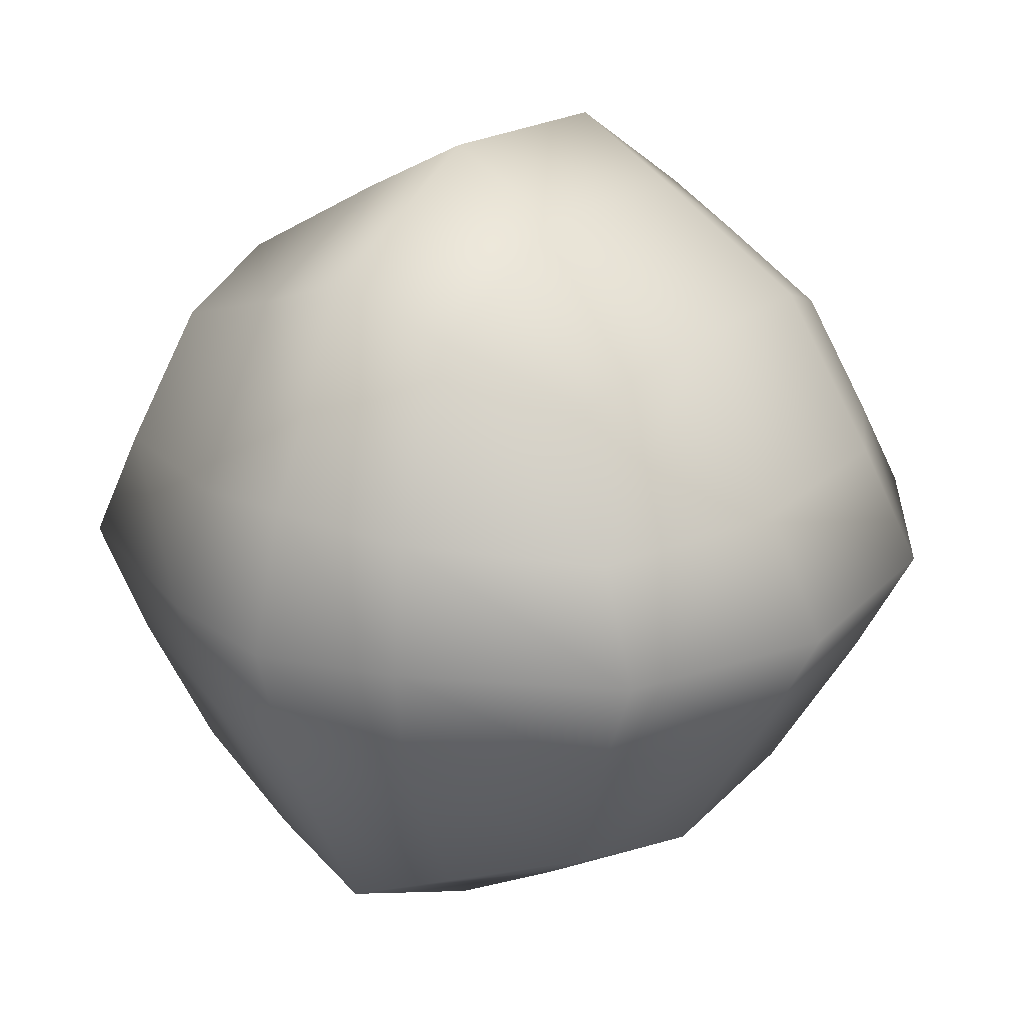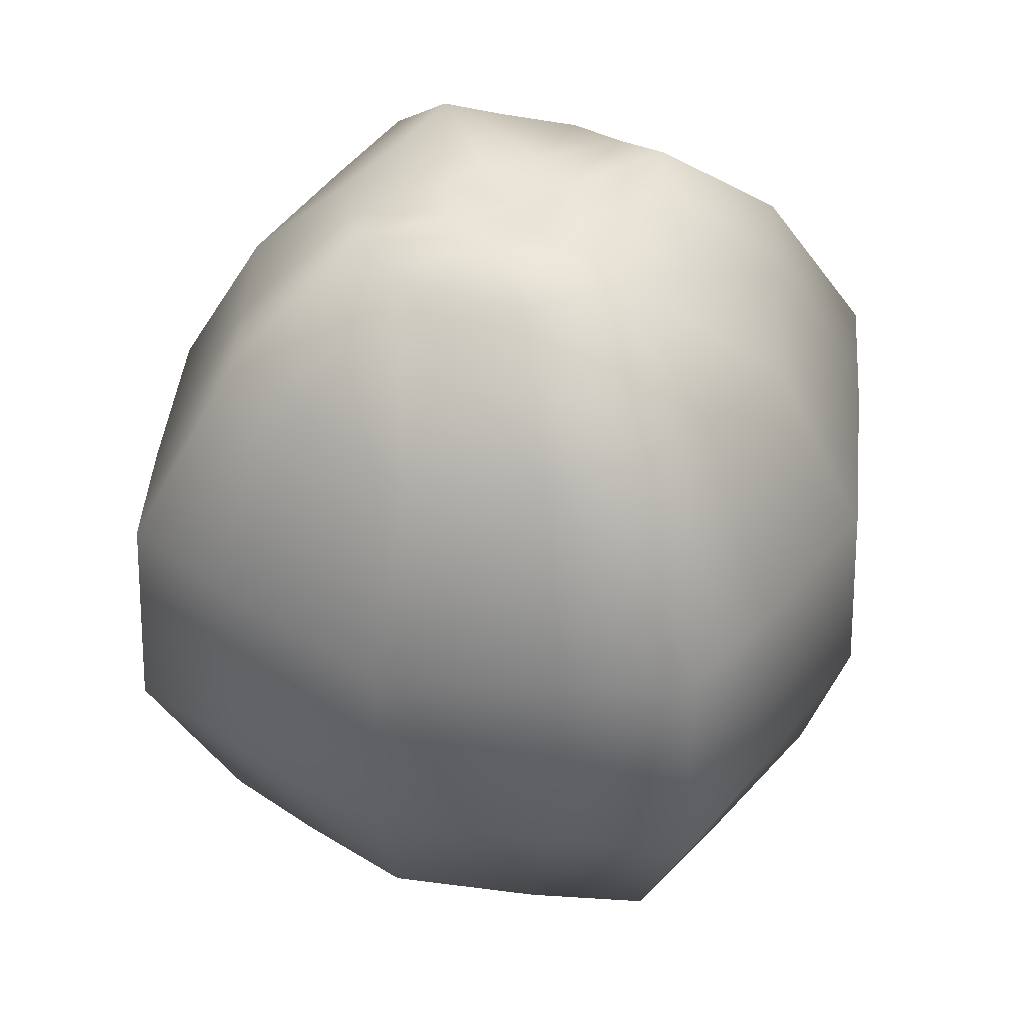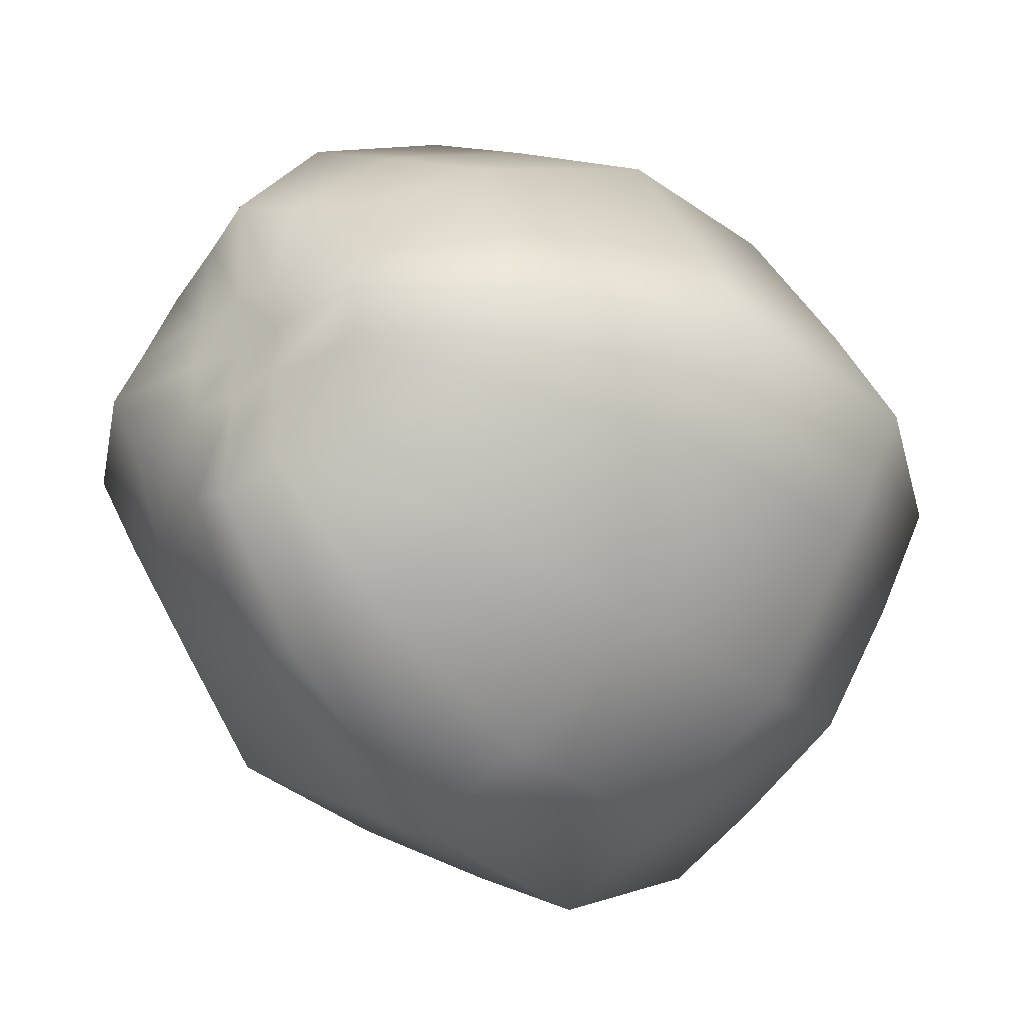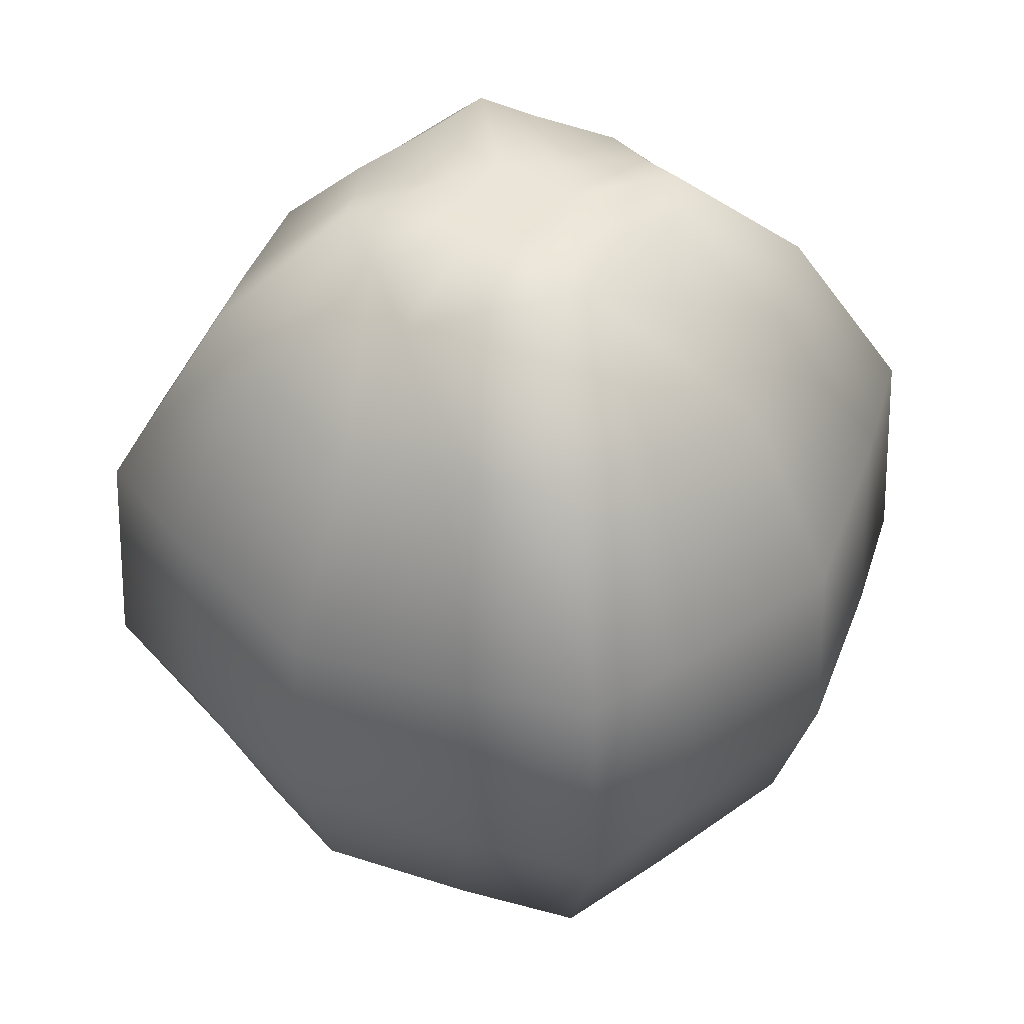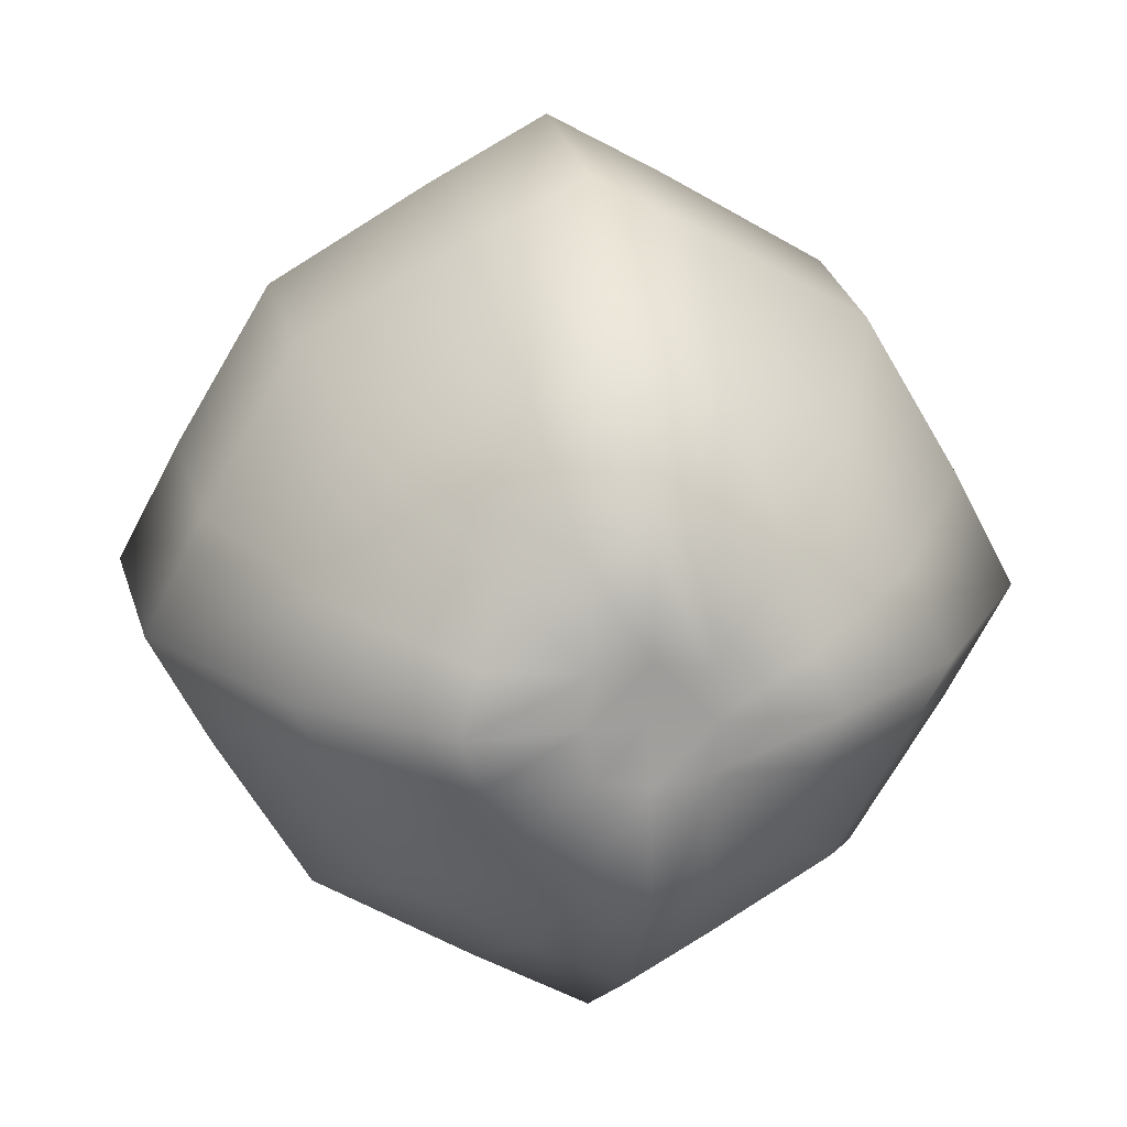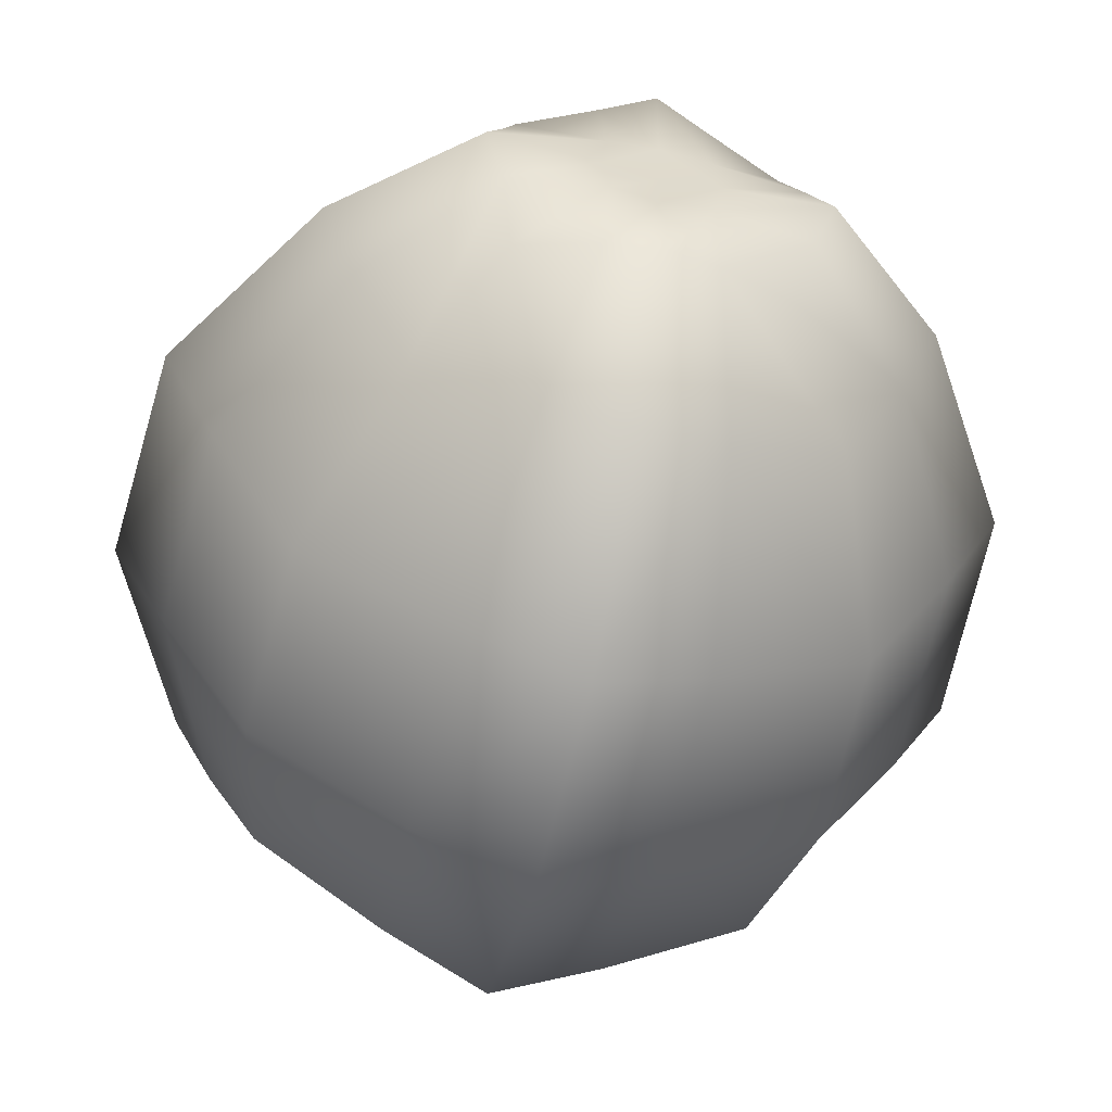
<metadata>
{"format":"obj","ext":"obj","renderer":"f3d","projection":"perspective","resolution":1024,"background":"white","views":[{"elev":22.9,"azim":-145.2,"up":"+Y"},{"elev":44.2,"azim":65.7,"up":"+Z"},{"elev":-29.0,"azim":39.3,"up":"+Y"},{"elev":44.7,"azim":-10.9,"up":"+Z"},{"elev":19.2,"azim":-10.2,"up":"+Y"},{"elev":-57.8,"azim":-13.1,"up":"+Y"}]}
</metadata>
<code>
g Cactus_B_01_LOD1
v -0.005961 0.005948 0.03622
v -0.006641 0.00245 0.03746
v -0.01182 0.003856 0.03246
v -0.009121 0.009106 0.03163
v -0.01215 0.01213 0.02387
v -0.003852 0.01175 0.03246
v -0.01626 0.005101 0.0243
v -0.01889 -3.26e-11 0.02473
v -0.01678 0.005262 0.01452
v -0.01678 0.005262 0.01452
v -0.0135 0 0.03326
v -0.006641 0.00245 0.03746
v -0.0125 0.01248 0.0148
v -0.01336 0.00494 0.006251
v -0.005258 0.01669 0.01452
v -0.005096 0.01617 0.0243
v -0.0111 0.01107 0.008144
v -0.004943 0.01329 0.006251
v 2.282e-10 0.01951 0.0143
v 2.264e-10 0.01884 0.02473
v -0.005453 0.005429 0.002196
v 2.328e-10 0.01529 0.005408
v 0.005258 0.01669 0.01452
v 0.004943 0.01329 0.006251
v 0.005096 0.01617 0.0243
v -0.01532 0 0.005408
v 1.863e-10 0.006209 0.0007321
v -0.01956 3.958e-11 0.0143
v -0.006218 3.725e-11 0.0007321
v -0.01678 -0.005262 0.01452
v -0.01336 -0.00494 0.006251
v 0.003852 0.01175 0.03246
v 0.01215 0.01213 0.02387
v 0.005258 0.01669 0.01452
v 0.0125 0.01248 0.0148
v 2.189e-10 0.01347 0.03326
v -0.00245 0.006606 0.03746
v -0.005453 -0.005429 0.002196
v -0.0111 -0.01107 0.008144
v 1.77e-10 1.863e-11 -0.001109
v 0.005453 0.005429 0.002196
v 0.0111 0.01107 0.008144
v 0.01678 0.005262 0.01452
v 0.01336 0.00494 0.006251
v 0.006218 0 0.0007321
v 1.863e-10 -0.006209 0.0007321
v -0.004943 -0.01329 0.006251
v 0.01956 -3.958e-11 0.0143
v 0.01532 0 0.005408
v 0.005453 -0.005429 0.002196
v 2.235e-10 -0.01529 0.005408
v -0.005258 -0.01669 0.01452
v 0.01626 0.005101 0.0243
v -0.0125 -0.01248 0.0148
v -0.01626 -0.005101 0.0243
v -0.01182 -0.003856 0.03246
v -0.006641 -0.00245 0.03746
v -0.007542 0 0.03818
v -0.002287 0.002277 0.03794
v -0.005961 0.005948 0.03622
v -0.002608 0 0.03794
v 2.002e-10 0.002605 0.03794
v -0.002287 -0.002277 0.03794
v -0.005961 -0.005948 0.03622
v -0.00245 -0.006606 0.03746
v 1.863e-10 0 0.03767
v 1.63e-10 -0.002605 0.03794
v 2.049e-10 0.007525 0.03818
v 0.002608 0 0.03794
v 0.00245 0.006606 0.03746
v 0.002287 0.002277 0.03794
v 0.005961 0.005948 0.03622
v 0.006641 0.00245 0.03746
v 2.049e-10 -0.007525 0.03818
v 0.002287 -0.002277 0.03794
v 0.007542 0 0.03818
v 2.119e-10 -0.01347 0.03326
v -0.003852 -0.01175 0.03246
v 0.0135 1.863e-11 0.03326
v 0.01182 0.003856 0.03246
v 0.006641 -0.00245 0.03746
v 0.01182 -0.003856 0.03246
v 0.00245 -0.006606 0.03746
v 0.006641 -0.00245 0.03746
v 0.005961 -0.005948 0.03622
v 0.003852 -0.01175 0.03246
v 0.009121 -0.009106 0.03163
v 0.01215 -0.01213 0.02387
v 0.01889 3.26e-11 0.02473
v 2.247e-10 -0.01884 0.02473
v 0.01626 -0.005101 0.0243
v 0.01678 -0.005262 0.01452
v 0.01678 -0.005262 0.01452
v 0.0125 -0.01248 0.0148
v 0.01336 -0.00494 0.006251
v 0.009121 0.009106 0.03163
v 0.005961 0.005948 0.03622
v 0.00245 0.006606 0.03746
v 0.004943 -0.01329 0.006251
v 0.0111 -0.01107 0.008144
v 0.005258 -0.01669 0.01452
v 2.026e-10 -0.01951 0.0143
v 0.005096 -0.01617 0.0243
v -0.005096 -0.01617 0.0243
v -0.01215 -0.01213 0.02387
v -0.009121 -0.009106 0.03163
v -0.01182 -0.003856 0.03246
v -0.005961 -0.005948 0.03622
v -0.00245 -0.006606 0.03746
v 0.00245 -0.006606 0.03746
v 0.009121 -0.009106 0.03163
v 0.005961 -0.005948 0.03622
v -0.006641 -0.00245 0.03746
v -0.009121 -0.009106 0.03163
v -0.005961 -0.005948 0.03622
v -0.00245 0.006606 0.03746
v -0.005961 0.005948 0.03622
v -0.009121 0.009106 0.03163
v 0.006641 0.00245 0.03746
v 0.005961 0.005948 0.03622
v 0.009121 0.009106 0.03163
g Cactus_B_01_LOD1_0
f 3 2 1
f 4 3 1
f 4 5 3
f 5 4 6
f 5 7 3
f 7 8 3
f 9 7 5
f 7 10 8
f 8 11 3
f 3 11 12
f 13 9 5
f 14 9 13
f 15 13 5
f 16 5 6
f 16 15 5
f 17 14 13
f 17 13 15
f 18 17 15
f 14 17 18
f 19 15 16
f 18 15 19
f 20 16 6
f 20 19 16
f 21 14 18
f 22 18 19
f 21 18 22
f 23 19 20
f 22 19 23
f 24 22 23
f 25 23 20
f 26 14 21
f 14 26 10
f 27 21 22
f 27 22 24
f 26 28 10
f 10 28 8
f 29 21 27
f 29 26 21
f 28 26 30
f 28 30 8
f 31 26 29
f 26 31 30
f 25 20 32
f 33 25 32
f 34 25 33
f 24 34 35
f 35 34 33
f 20 36 32
f 36 20 6
f 6 37 36
f 38 31 29
f 31 39 30
f 39 31 38
f 38 29 40
f 40 29 27
f 41 27 24
f 40 27 41
f 42 24 35
f 41 24 42
f 42 35 43
f 43 35 33
f 44 41 42
f 44 42 43
f 45 40 41
f 45 41 44
f 46 38 40
f 46 40 45
f 47 39 38
f 47 38 46
f 44 43 48
f 49 45 44
f 49 44 48
f 50 46 45
f 50 45 49
f 51 47 46
f 51 46 50
f 47 52 39
f 47 51 52
f 48 43 53
f 53 43 33
f 52 54 39
f 39 54 30
f 30 54 55
f 30 55 8
f 55 56 8
f 56 11 8
f 56 57 11
f 57 58 11
f 11 58 12
f 59 12 58
f 60 12 59
f 37 60 59
f 58 57 61
f 61 59 58
f 37 59 62
f 62 59 61
f 57 63 61
f 57 64 63
f 64 65 63
f 61 63 66
f 66 62 61
f 63 67 66
f 63 65 67
f 68 37 62
f 37 68 36
f 66 69 62
f 66 67 69
f 36 68 70
f 32 36 70
f 62 71 68
f 71 70 68
f 69 71 62
f 72 70 71
f 73 72 71
f 73 71 69
f 65 74 67
f 67 75 69
f 67 74 75
f 76 73 69
f 69 75 76
f 77 74 65
f 78 77 65
f 73 76 79
f 80 73 79
f 75 81 76
f 79 76 81
f 82 79 81
f 74 83 75
f 83 74 77
f 75 83 84
f 83 85 84
f 82 84 85
f 86 83 77
f 87 82 85
f 88 87 86
f 87 88 82
f 89 79 82
f 79 89 80
f 77 90 86
f 90 77 78
f 88 91 82
f 91 89 82
f 92 91 88
f 91 93 89
f 94 92 88
f 95 92 94
f 93 48 89
f 89 48 53
f 89 53 80
f 49 48 93
f 95 49 93
f 53 33 80
f 95 50 49
f 33 96 80
f 96 33 32
f 96 32 97
f 32 98 97
f 99 50 95
f 99 51 50
f 100 99 95
f 100 95 94
f 100 94 101
f 99 100 101
f 101 94 88
f 51 99 102
f 99 101 102
f 51 102 52
f 103 101 88
f 102 101 103
f 103 88 86
f 90 102 103
f 90 103 86
f 52 102 90
f 104 52 90
f 54 52 104
f 104 90 78
f 105 54 104
f 105 104 78
f 54 105 55
f 55 105 106
f 106 105 78
f 107 55 106
f 106 78 108
f 78 109 108
f 86 111 110
f 111 112 110
f 107 114 113
f 114 115 113
f 118 117 116
f 6 118 116
f 121 120 119
f 80 121 119

</code>
